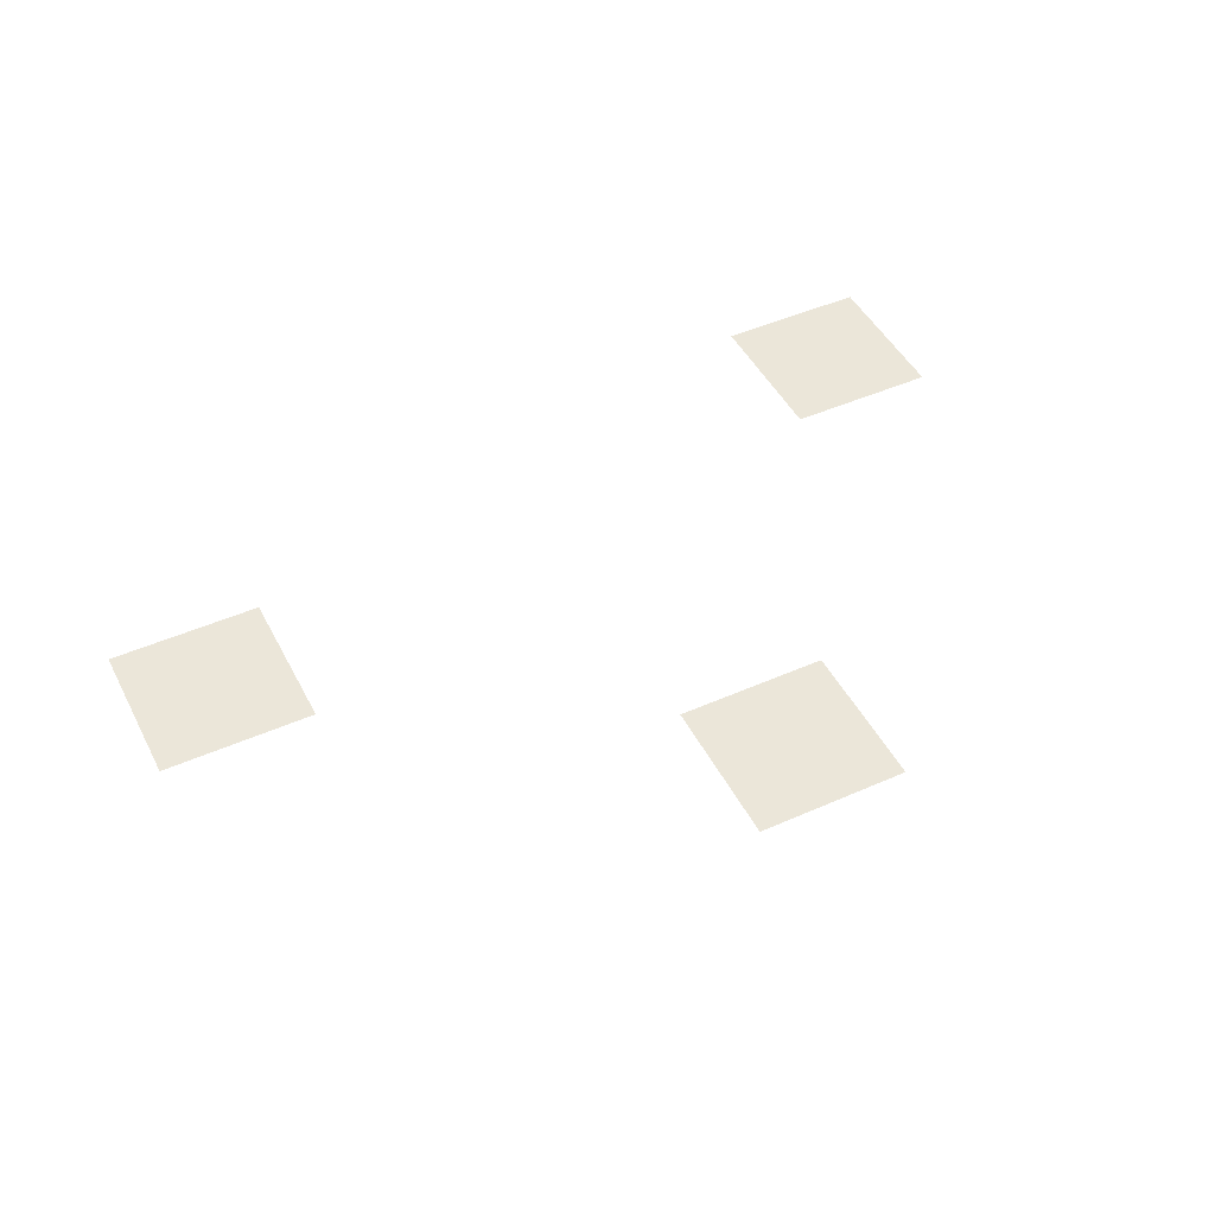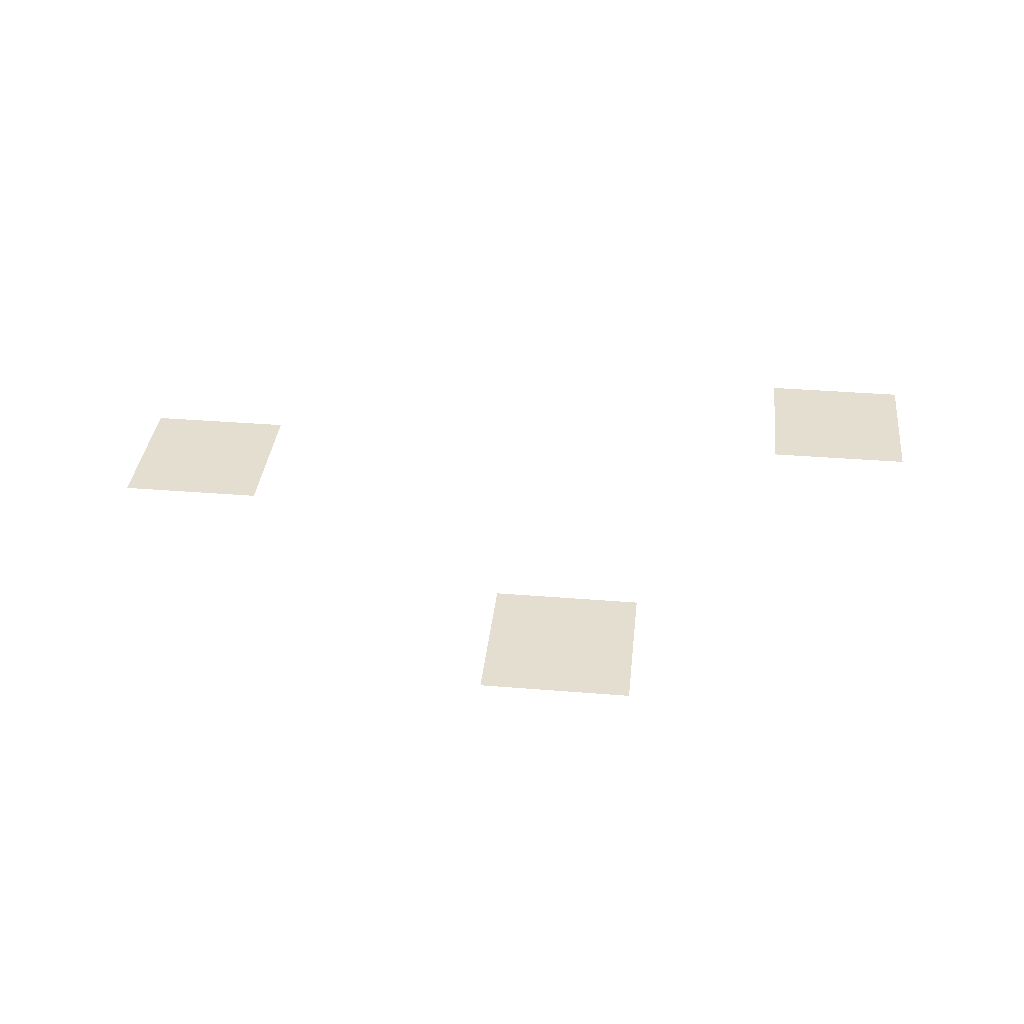
<metadata>
{"format":"obj","ext":"obj","renderer":"f3d","projection":"perspective","resolution":1024,"background":"white","views":[{"elev":47.2,"azim":-26.5,"up":"+Z"},{"elev":35.9,"azim":6.1,"up":"+Z"}]}
</metadata>
<code>
v -2 -4 0
v -4 -4 0
v -4 -2 0
v -2 -2 0
v -12 -6 0
v -14 -6 0
v -14 -4 0
v -12 -4 0
v -6 -10 0
v -8 -10 0
v -8 -8 0
v -6 -8 0
g TestMap_mesh_0005
f 1 2 3 4
f 5 6 7 8
f 9 10 11 12

</code>
